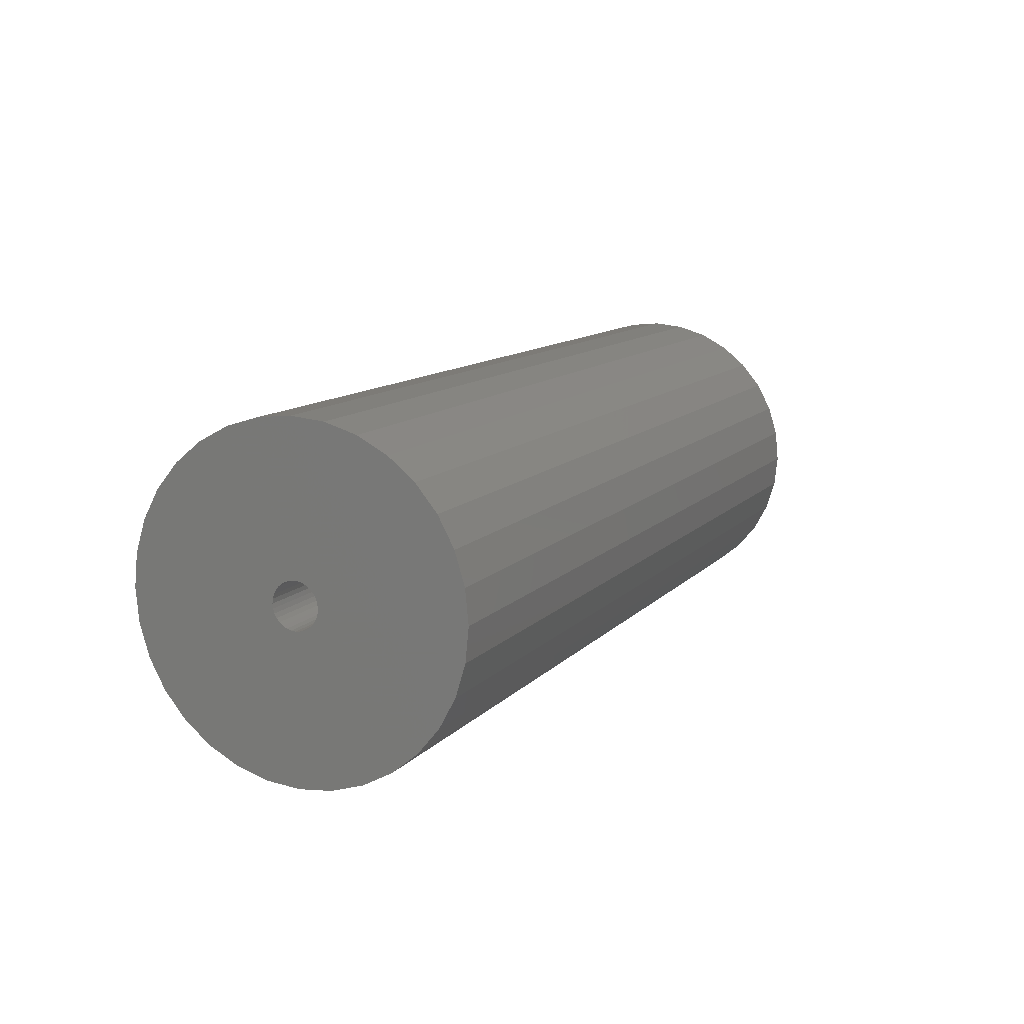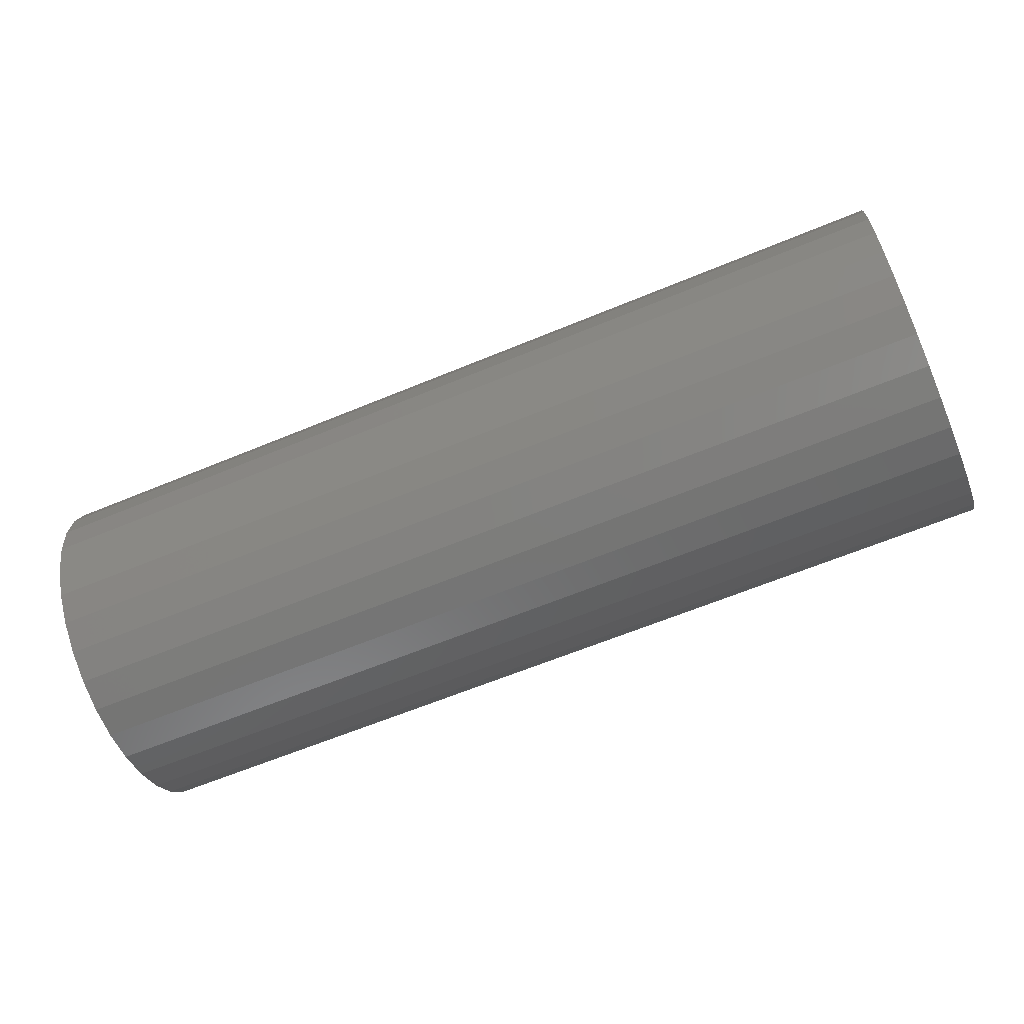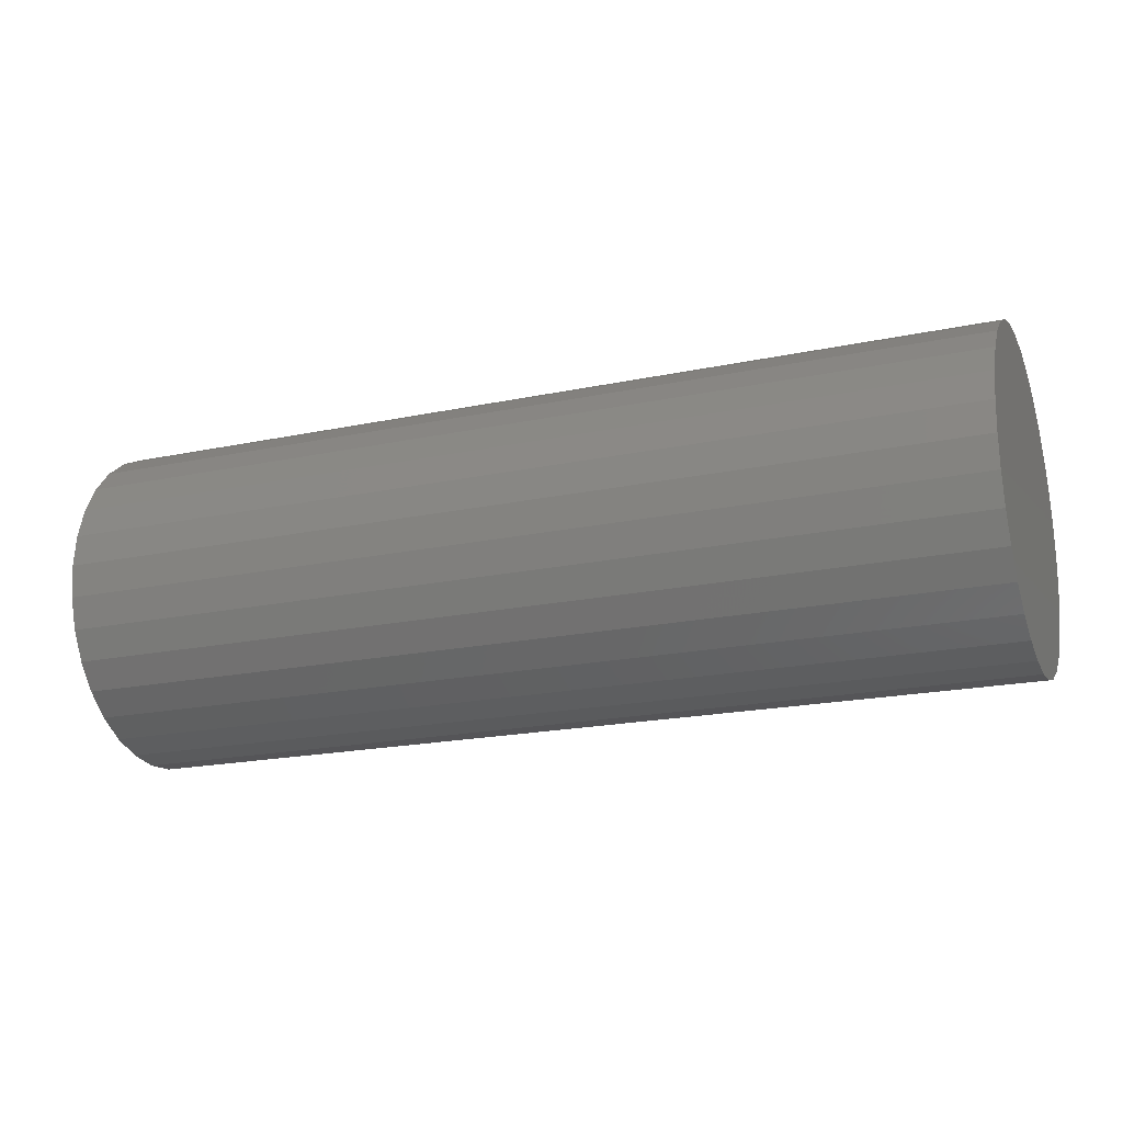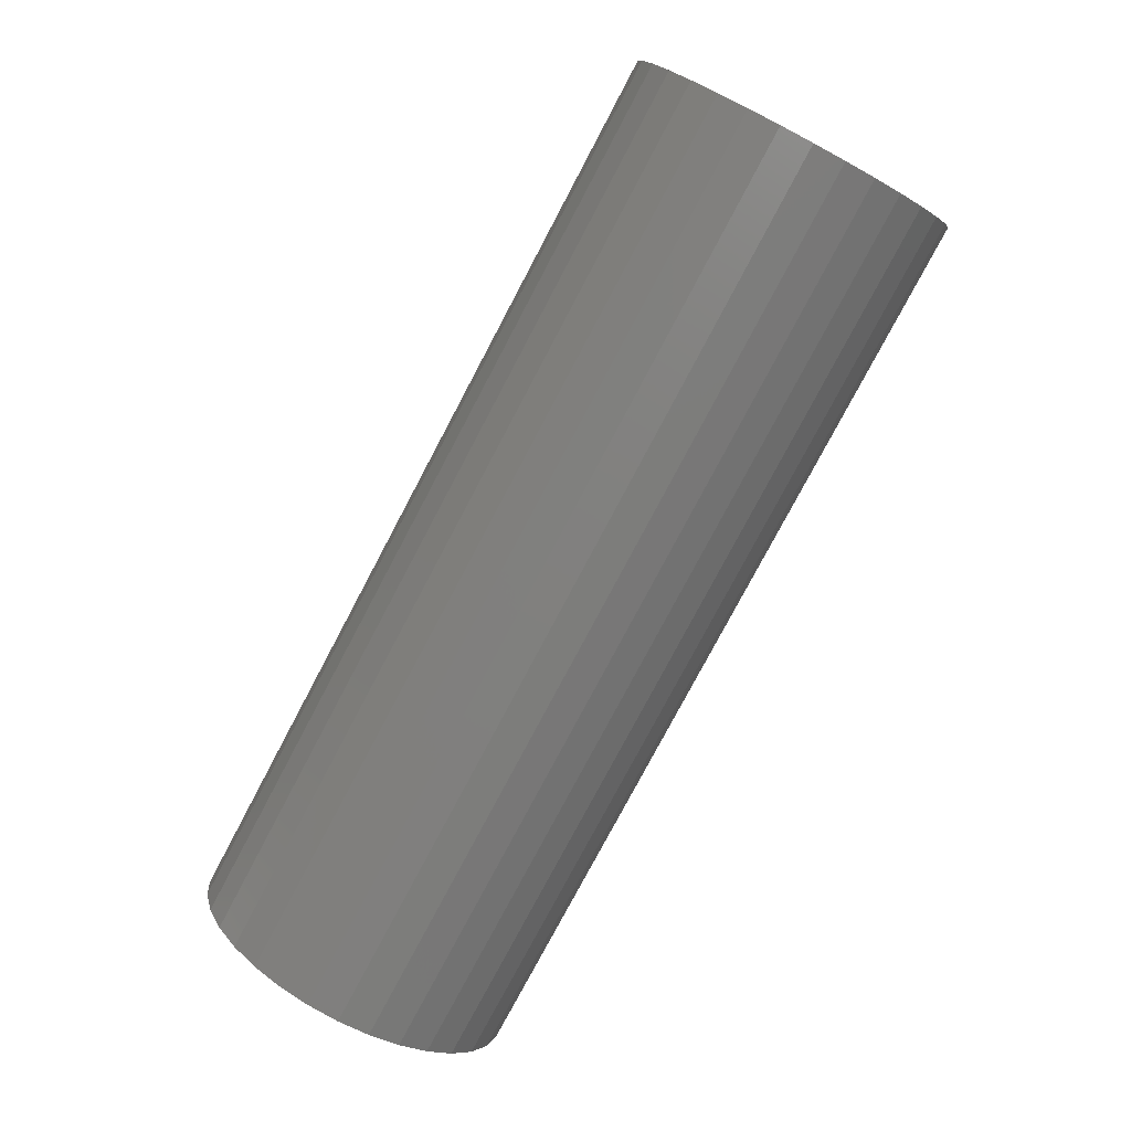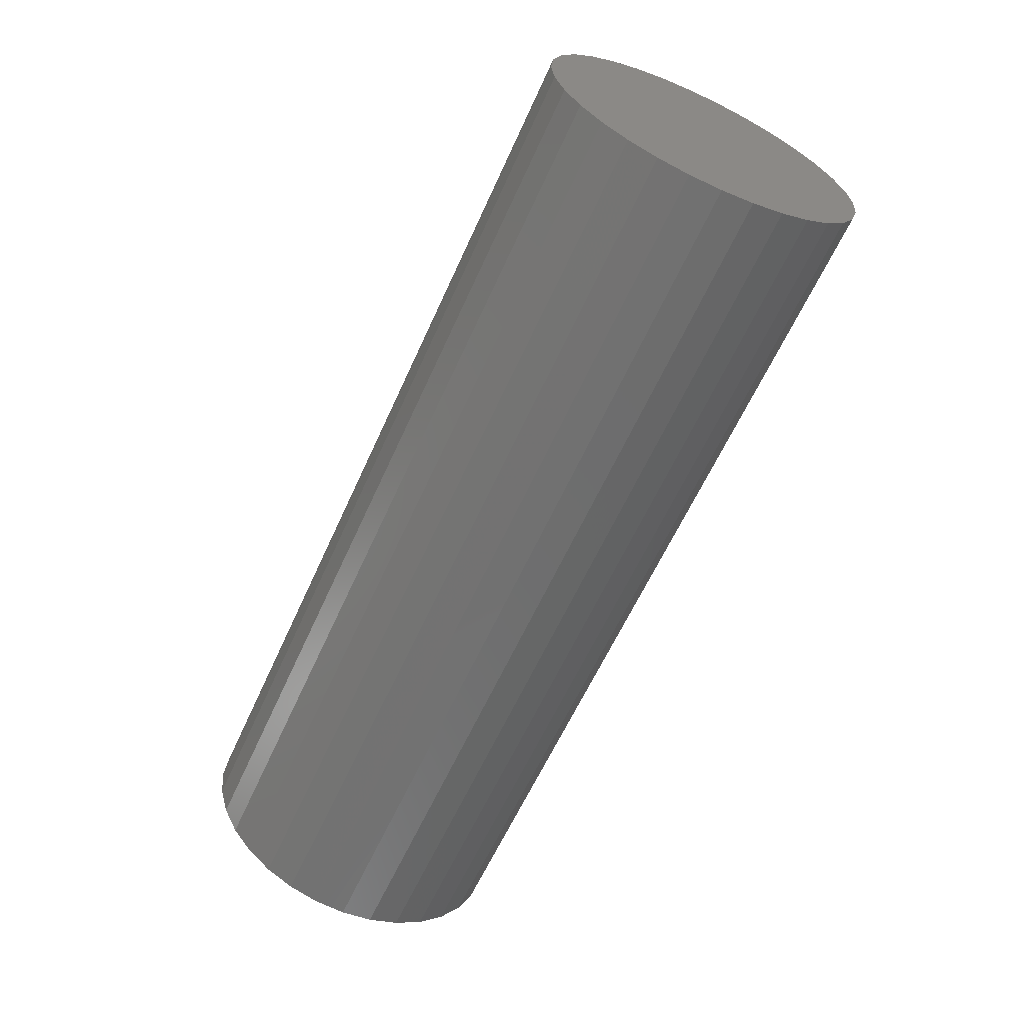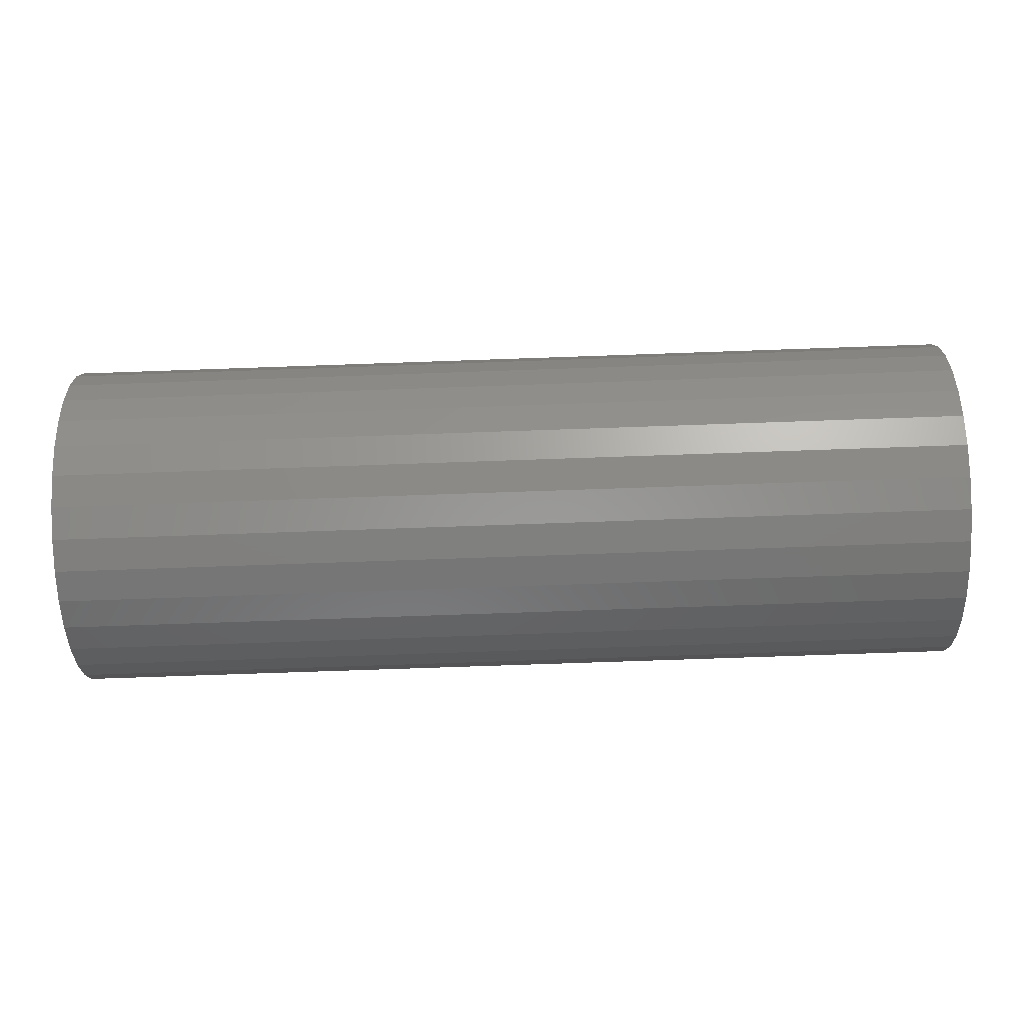
<metadata>
{"format":"stl","ext":"stl","renderer":"f3d","projection":"perspective","resolution":1024,"background":"white","views":[{"elev":11.2,"azim":114.1,"up":"+Y"},{"elev":-62.5,"azim":22.9,"up":"+Z"},{"elev":-19.7,"azim":-158.6,"up":"+Y"},{"elev":-78.8,"azim":62.1,"up":"+Z"},{"elev":-61.7,"azim":-114.3,"up":"+Z"},{"elev":-74.4,"azim":2.0,"up":"+Y"}]}
</metadata>
<code>
# stl→obj: 128 verts, 252 faces
v 0.4688 0.08717 -9.165e-18
v 0.4688 0.009046 -4.381e-18
v 0.4688 0.008809 -0.002407
v 0.4688 -0.0785 -0.05026
v 0.4688 -0.09201 -0.01765
v 0.4688 -0.08686 -0.03462
v 0.4688 0.07193 -0.05026
v 0.4688 0.08029 -0.03462
v 0.4688 0.08543 -0.01765
v 0.4688 -0.09375 1.299e-17
v 0.4688 -0.01539 -0.002407
v 0.4688 -0.01562 -1.36e-18
v 0.4688 -0.01539 0.002407
v 0.4688 -0.09201 0.01765
v 0.4688 -0.01469 0.004721
v 0.4688 -0.01355 0.006853
v 0.4688 -0.01201 0.008723
v 0.4688 -0.01014 0.01026
v 0.4688 -0.00801 0.0114
v 0.4688 -0.005696 0.0121
v 0.4688 -0.003289 0.01234
v 0.4688 0.08543 0.01765
v 0.4688 0.08029 0.03462
v 0.4688 0.07193 0.05026
v 0.4688 0.06068 0.06397
v 0.4688 0.04697 0.07522
v 0.4688 0.03133 0.08357
v 0.4688 0.01436 0.08872
v 0.4688 -0.003289 0.09046
v 0.4688 -0.02094 0.08872
v 0.4688 -0.03791 0.08357
v 0.4688 -0.05355 0.07522
v 0.4688 -0.06725 0.06397
v 0.4688 -0.0785 0.05026
v 0.4688 -0.08686 0.03462
v 0.4688 -0.003289 -0.01234
v 0.4688 -0.06725 -0.06397
v 0.4688 -0.05355 -0.07522
v 0.4688 -0.03791 -0.08357
v 0.4688 -0.02094 -0.08872
v 0.4688 -0.003289 -0.09046
v 0.4688 0.01436 -0.08872
v 0.4688 0.03133 -0.08357
v 0.4688 0.04697 -0.07522
v 0.4688 0.06068 -0.06397
v 0.4688 -0.005696 -0.0121
v 0.4688 -0.00801 -0.0114
v 0.4688 -0.01014 -0.01026
v 0.4688 -0.01201 -0.008723
v 0.4688 -0.01355 -0.006853
v 0.4688 -0.01469 -0.004721
v 0.4688 -0.0008829 0.0121
v 0.4688 0.001431 0.0114
v 0.4688 0.003564 0.01026
v 0.4688 0.005433 0.008723
v 0.4688 0.006967 0.006853
v 0.4688 0.008107 0.004721
v 0.4688 0.008809 0.002407
v 0.4688 0.008107 -0.004721
v 0.4688 0.006967 -0.006853
v 0.4688 0.005433 -0.008723
v 0.4688 0.003564 -0.01026
v 0.4688 0.001431 -0.0114
v 0.4688 -0.0008829 -0.0121
v 0.04688 -0.003289 -0.01234
v 0.04688 -0.0008829 -0.0121
v 0.04688 0.001431 -0.0114
v 0.04688 0.003564 -0.01026
v 0.04688 0.005433 -0.008723
v 0.04688 0.006967 -0.006853
v 0.04688 0.008107 -0.004721
v 0.04688 0.008809 -0.002407
v 0.04688 0.009046 -7.402e-18
v 0.04688 -0.005696 -0.0121
v 0.04688 -0.00801 -0.0114
v 0.04688 -0.01014 -0.01026
v 0.04688 -0.01201 -0.008723
v 0.04688 -0.01355 -0.006853
v 0.04688 -0.01469 -0.004721
v 0.04688 -0.01539 -0.002407
v 0.04688 -0.01562 -1.36e-18
v 0.04688 -0.003289 0.01234
v 0.04688 -0.005696 0.0121
v 0.04688 -0.00801 0.0114
v 0.04688 -0.01014 0.01026
v 0.04688 -0.01201 0.008723
v 0.04688 -0.01355 0.006853
v 0.04688 -0.01469 0.004721
v 0.04688 -0.01539 0.002407
v 0.04688 -0.0008829 0.0121
v 0.04688 0.001431 0.0114
v 0.04688 0.003564 0.01026
v 0.04688 0.005433 0.008723
v 0.04688 0.006967 0.006853
v 0.04688 0.008107 0.004721
v 0.04688 0.008809 0.002407
v -0.03125 0.08717 -3.132e-17
v -0.03125 0.08543 -0.01765
v -0.03125 0.08029 -0.03462
v -0.03125 0.07193 -0.05026
v -0.03125 0.06068 -0.06397
v -0.03125 0.04697 -0.07522
v -0.03125 0.03133 -0.08357
v -0.03125 0.01436 -0.08872
v -0.03125 -0.003289 -0.09046
v -0.03125 -0.02094 -0.08872
v -0.03125 -0.03791 -0.08357
v -0.03125 -0.05355 -0.07522
v -0.03125 -0.06725 -0.06397
v -0.03125 -0.0785 -0.05026
v -0.03125 -0.08686 -0.03462
v -0.03125 -0.09201 -0.01765
v -0.03125 -0.09375 1.299e-17
v -0.03125 -0.09201 0.01765
v -0.03125 -0.08686 0.03462
v -0.03125 -0.0785 0.05026
v -0.03125 -0.06725 0.06397
v -0.03125 -0.05355 0.07522
v -0.03125 -0.03791 0.08357
v -0.03125 -0.02094 0.08872
v -0.03125 -0.003289 0.09046
v -0.03125 0.01436 0.08872
v -0.03125 0.03133 0.08357
v -0.03125 0.04697 0.07522
v -0.03125 0.06068 0.06397
v -0.03125 0.07193 0.05026
v -0.03125 0.08029 0.03462
v -0.03125 0.08543 0.01765
f 1 2 3
f 4 5 6
f 7 8 9
f 10 5 11
f 10 11 12
f 10 12 13
f 14 10 13
f 14 13 15
f 14 15 16
f 14 16 17
f 14 17 18
f 14 18 19
f 14 19 20
f 14 20 21
f 21 22 23
f 21 23 24
f 21 24 25
f 21 25 26
f 21 26 27
f 21 27 28
f 21 28 29
f 21 29 30
f 21 30 31
f 21 31 32
f 21 32 33
f 21 33 34
f 21 34 35
f 21 35 14
f 36 5 4
f 36 4 37
f 36 37 38
f 36 38 39
f 36 39 40
f 36 40 41
f 36 41 42
f 36 42 43
f 36 43 44
f 36 44 45
f 36 45 7
f 36 7 9
f 5 36 46
f 5 46 47
f 5 47 48
f 5 48 49
f 5 49 50
f 5 50 51
f 5 51 11
f 22 21 52
f 22 52 53
f 22 53 54
f 22 54 55
f 22 55 56
f 22 56 57
f 22 57 58
f 22 58 2
f 22 2 1
f 9 1 3
f 9 3 59
f 9 59 60
f 9 60 61
f 9 61 62
f 9 62 63
f 9 63 64
f 9 64 36
f 65 64 66
f 66 64 63
f 66 63 67
f 67 63 62
f 67 62 68
f 68 62 61
f 68 61 69
f 69 61 60
f 69 60 70
f 70 60 59
f 70 59 71
f 71 59 3
f 71 3 72
f 72 3 2
f 72 2 73
f 64 65 36
f 36 65 74
f 36 74 46
f 46 74 75
f 46 75 47
f 47 75 76
f 47 76 48
f 48 76 77
f 48 77 49
f 49 77 78
f 49 78 50
f 50 78 79
f 50 79 51
f 51 79 80
f 51 80 11
f 11 80 81
f 11 81 12
f 82 20 83
f 83 20 19
f 83 19 84
f 84 19 18
f 84 18 85
f 85 18 17
f 85 17 86
f 86 17 16
f 86 16 87
f 87 16 15
f 87 15 88
f 88 15 13
f 88 13 89
f 89 13 12
f 89 12 81
f 20 82 21
f 21 82 90
f 21 90 52
f 52 90 91
f 52 91 53
f 53 91 92
f 53 92 54
f 54 92 93
f 54 93 55
f 55 93 94
f 55 94 56
f 56 94 95
f 56 95 57
f 57 95 96
f 57 96 58
f 58 96 73
f 58 73 2
f 97 1 98
f 98 1 9
f 98 9 99
f 99 9 8
f 99 8 100
f 100 8 7
f 100 7 101
f 101 7 45
f 101 45 102
f 102 45 44
f 102 44 103
f 103 44 43
f 103 43 104
f 104 43 42
f 104 42 105
f 105 42 41
f 105 41 106
f 106 41 40
f 106 40 107
f 107 40 39
f 107 39 108
f 108 39 38
f 108 38 109
f 109 38 37
f 109 37 110
f 110 37 4
f 110 4 111
f 111 4 6
f 111 6 112
f 112 6 5
f 112 5 113
f 113 5 10
f 113 10 114
f 114 10 14
f 114 14 115
f 115 14 35
f 115 35 116
f 116 35 34
f 116 34 117
f 117 34 33
f 117 33 118
f 118 33 32
f 118 32 119
f 119 32 31
f 119 31 120
f 120 31 30
f 120 30 121
f 121 30 29
f 121 29 122
f 122 29 28
f 122 28 123
f 123 28 27
f 123 27 124
f 124 27 26
f 124 26 125
f 125 26 25
f 125 25 126
f 126 25 24
f 126 24 127
f 127 24 23
f 127 23 128
f 128 23 22
f 128 22 97
f 97 22 1
f 121 122 120
f 119 120 122
f 123 119 122
f 118 119 123
f 124 118 123
f 117 118 124
f 125 117 124
f 102 108 101
f 107 108 102
f 103 107 102
f 106 107 103
f 104 106 103
f 105 106 104
f 108 109 101
f 101 109 110
f 101 110 100
f 100 110 111
f 100 111 99
f 99 111 112
f 99 112 98
f 98 112 113
f 98 113 97
f 97 113 114
f 97 114 128
f 128 114 115
f 128 115 127
f 127 115 116
f 127 116 126
f 126 116 117
f 126 117 125
f 92 86 93
f 86 87 93
f 93 87 94
f 94 87 88
f 94 88 95
f 71 78 70
f 70 78 77
f 70 77 69
f 77 76 69
f 85 86 92
f 85 92 91
f 85 91 90
f 85 90 82
f 85 82 83
f 85 83 84
f 68 69 76
f 68 76 75
f 68 75 74
f 68 74 65
f 68 65 66
f 68 66 67
f 95 88 96
f 96 88 89
f 96 89 73
f 73 89 81
f 73 81 72
f 72 81 80
f 72 80 71
f 71 80 79
f 71 79 78

</code>
